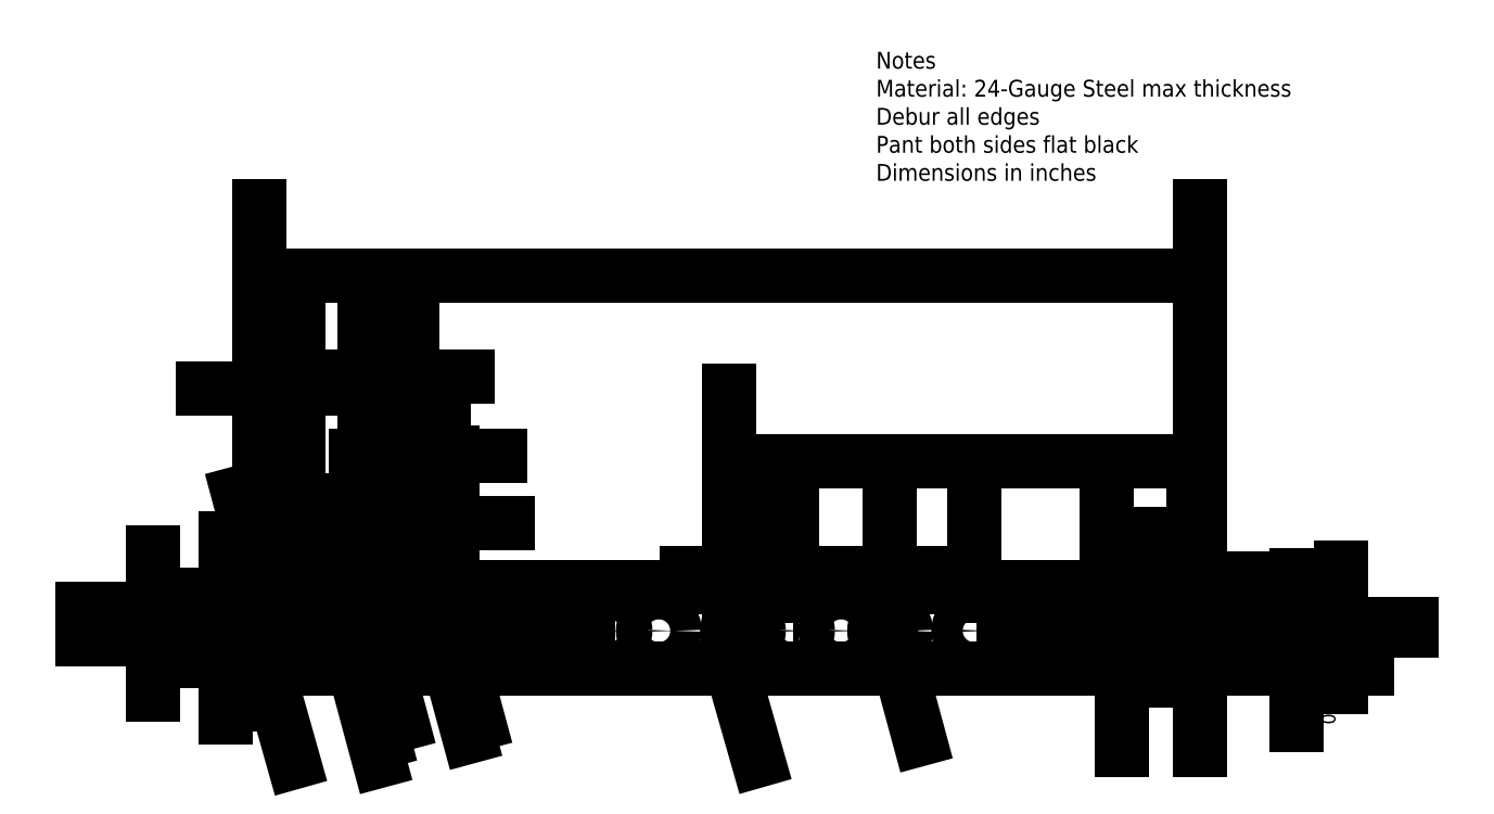
<metadata>
{"format":"dxf","ext":"dxf","renderer":"ezdxf+matplotlib","layout":"modelspace","background":"white","min_lineweight":24,"dpi":150}
</metadata>
<code>
0
SECTION
2
ENTITIES
0
LWPOLYLINE
8
geometry
90
    4
70
    1
43
0
10
4
20
2
10
20.77
20
2
10
20.77
20
3.457
10
4
20
3.457
0
LINE
8
centerlines
10
4
20
2.677
11
20.77
21
2.677
0
LINE
8
centerlines
10
4
20
2.8
11
20.77
21
2.8
0
CIRCLE
8
geometry
10
4.5
20
2.8
40
0.0669
0
CIRCLE
8
geometry
10
6.075
20
2.8
40
0.067
0
CIRCLE
8
geometry
10
8.5
20
2.677
40
0.2813
0
CIRCLE
8
geometry
10
9.375
20
2.677
40
0.2813
0
CIRCLE
8
geometry
10
10.24
20
2.677
40
0.2813
0
CIRCLE
8
geometry
10
11.12
20
2.677
40
0.2813
0
CIRCLE
8
geometry
10
14.38
20
2.677
40
0.2813
0
CIRCLE
8
geometry
10
17.62
20
2.677
40
0.2813
0
CIRCLE
8
geometry
10
18.5
20
2.677
40
0.2813
0
CIRCLE
8
geometry
10
19.38
20
2.677
40
0.2813
0
ARC
8
geometry
10
5.73
20
2.516
40
0.155
50
270
51
0
0
ARC
8
geometry
10
5.73
20
3.084
40
0.155
50
0
51
90
0
LINE
8
geometry
10
5.885
20
3.084
11
5.885
21
2.516
0
LINE
8
geometry
10
4.846
20
3.239
11
5.73
21
3.239
0
ARC
8
geometry
10
4.846
20
3.084
40
0.155
50
90
51
180
0
LINE
8
geometry
10
5.73
20
2.361
11
4.846
21
2.361
0
LINE
8
geometry
10
4.691
20
2.516
11
4.691
21
3.084
0
ARC
8
geometry
10
4.846
20
2.516
40
0.155
50
180
51
270
0
ARC
8
geometry
10
6.762
20
2.573
40
0.043
50
180
51
270
0
LINE
8
geometry
10
6.762
20
2.53
11
7.255
21
2.53
0
ARC
8
geometry
10
7.255
20
2.573
40
0.043
50
270
51
0
0
LINE
8
geometry
10
7.298
20
2.573
11
7.298
21
3.026
0
ARC
8
geometry
10
7.255
20
3.026
40
0.043
50
0
51
90
0
LINE
8
geometry
10
7.255
20
3.069
11
6.762
21
3.069
0
LINE
8
geometry
10
6.719
20
3.026
11
6.719
21
2.573
0
ARC
8
geometry
10
6.762
20
3.026
40
0.043
50
90
51
180
0
CIRCLE
8
geometry
10
5.654
20
2.15
40
0.0787
0
CIRCLE
8
geometry
10
20.66
20
3.327
40
0.0886
0
CIRCLE
8
geometry
10
20.66
20
2.13
40
0.0886
0
CIRCLE
8
geometry
10
19.12
20
2.15
40
0.0787
0
CIRCLE
8
geometry
10
15.25
20
2.677
40
0.2813
0
CIRCLE
8
geometry
10
16.75
20
2.677
40
0.2813
0
CIRCLE
8
geometry
10
12.39
20
2.15
40
0.0787
0
CIRCLE
8
geometry
10
12.62
20
2.677
40
0.2813
0
CIRCLE
8
geometry
10
13.5
20
2.677
40
0.2813
0
CIRCLE
8
geometry
10
4.106
20
3.327
40
0.0886
0
CIRCLE
8
geometry
10
4.106
20
2.13
40
0.0886
0
CIRCLE
8
geometry
10
6.575
20
2.8
40
0.063
0
CIRCLE
8
geometry
10
7.44
20
2.8
40
0.063
0
DIMENSION
8
dimension
2
*D1
10
15.25
20
3.7
30
0
11
16
21
4
31
0
70
   33
71
    5
3
Standard
53
0
210
0
220
0
230
1
13
16.75
23
2.677
33
0
14
15.25
24
2.677
34
0
0
DIMENSION
8
dimension
2
*D2
10
2.1
20
3.07
30
0
11
1.8
21
2.5
31
0
70
   33
71
    5
3
Standard
53
0
210
0
220
0
230
1
13
6.8
23
2.53
33
0
14
6.8
24
3.07
34
0
0
DIMENSION
8
dimension
2
*D3
10
5.885
20
3.7
30
0
11
5.2
21
3.9
31
0
70
   33
71
    5
3
Standard
53
0
210
0
220
0
230
1
13
4.691
23
3
33
0
14
5.885
24
3
34
0
0
DIMENSION
8
dimension
2
*D4
10
7.44
20
4.6
30
0
11
7
21
4.8
31
0
70
   33
71
    5
3
Standard
53
0
210
0
220
0
230
1
13
6.575
23
2.8
33
0
14
7.44
24
2.8
34
0
0
DIMENSION
8
dimension
2
*D5
10
6.075
20
5
30
0
11
5.3
21
5.3
31
0
70
   33
71
    5
3
Standard
53
0
210
0
220
0
230
1
13
4.5
23
2.8
33
0
14
6.075
24
2.8
34
0
0
DIMENSION
8
dimension
2
*D6
10
7.298
20
5.8
30
0
11
6.5
21
6.1
31
0
70
   33
71
    5
3
Standard
53
0
210
0
220
0
230
1
13
6.719
23
2.9
33
0
14
7.298
24
2.9
34
0
0
DIMENSION
8
dimension
2
*D7
10
4.691
20
7
30
0
11
3.8
21
7.5
31
0
70
   33
71
    5
3
Standard
53
0
210
0
220
0
230
1
13
4
23
2.8
33
0
14
4.691
24
2.8
34
0
0
DIMENSION
8
dimension
2
*D8
10
6.719
20
7.2
30
0
11
7.3
21
7.5
31
0
70
   33
71
    5
3
Standard
53
0
210
0
220
0
230
1
13
5.885
23
2.8
33
0
14
6.719
24
2.8
34
0
0
DIMENSION
8
dimension
2
*D9
10
12.62
20
3.7
30
0
11
13.1
21
3.9
31
0
70
   33
71
    5
3
Standard
53
0
210
0
220
0
230
1
13
13.5
23
2.677
33
0
14
12.62
24
2.677
34
0
0
DIMENSION
8
dimension
2
*D10
10
19.12
20
4.4
30
0
11
19.9
21
4.7
31
0
70
   33
71
    5
3
Standard
53
0
210
0
220
0
230
1
13
20.66
23
2
33
0
14
19.12
24
2
34
0
0
DIMENSION
8
dimension
2
*D11
10
12.39
20
5.7
30
0
11
16.5
21
5.9
31
0
70
   33
71
    5
3
Standard
53
0
210
0
220
0
230
1
13
20.77
23
2
33
0
14
12.39
24
2
34
0
0
DIMENSION
8
dimension
2
*D12
10
4.106
20
2.13
30
0
11
4.7
21
1
31
0
70
   36
71
    5
3
Standard
53
0
210
0
220
0
230
1
15
4.13
25
2.045
35
0
40
0
0
DIMENSION
8
dimension
2
*D13
10
6.075
20
2.8
30
0
11
6.7
21
1.4
31
0
70
   36
71
    5
3
Standard
53
0
210
0
220
0
230
1
15
6.092
25
2.735
35
0
40
0
0
DIMENSION
8
dimension
2
*D14
10
7.44
20
2.8
30
0
11
8
21
1.5
31
0
70
   36
71
    5
3
Standard
53
0
210
0
220
0
230
1
15
7.456
25
2.739
35
0
40
0
0
DIMENSION
8
dimension
2
*D15
10
12.39
20
2.15
30
0
11
13
21
0.9
31
0
70
   36
71
    5
3
Standard
53
0
210
0
220
0
230
1
15
12.41
25
2.074
35
0
40
0
0
DIMENSION
8
dimension
2
*D16
10
15.25
20
2.677
30
0
11
15.9
21
1.2
31
0
70
   36
71
    5
3
Standard
53
0
210
0
220
0
230
1
15
15.32
25
2.406
35
0
40
0
0
DIMENSION
8
dimension
2
*D17
10
20.77
20
1.8
30
0
11
20
21
1.5
31
0
70
   33
71
    5
3
Standard
53
0
210
0
220
0
230
1
13
19.38
23
2.677
33
0
14
20.77
24
2.677
34
0
0
DIMENSION
8
dimension
2
*D18
10
22.5
20
2.677
30
0
11
22.2
21
0.1
31
0
70
   33
71
    5
3
Standard
53
0
210
0
220
0
230
1
13
20.77
23
2
33
0
14
20.77
24
2.677
34
0
0
DIMENSION
8
dimension
2
*D19
10
23.3
20
2.8
30
0
11
23.1
21
0.4
31
0
70
   33
71
    5
3
Standard
53
0
210
0
220
0
230
1
13
20.77
23
2.677
33
0
14
20.77
24
2.8
34
0
0
DIMENSION
8
dimension
2
*D20
10
21.6
20
3.457
30
0
11
21.2
21
2.5
31
0
70
   33
71
    5
3
Standard
53
0
210
0
220
0
230
1
13
20.4
23
2
33
0
14
20.4
24
3.457
34
0
0
DIMENSION
8
dimension
2
*D21
10
20.66
20
3.6
30
0
11
20.2
21
3.9
31
0
70
   33
71
    5
3
Standard
53
0
210
0
220
0
230
1
13
20.77
23
3.327
33
0
14
20.66
24
3.327
34
0
0
DIMENSION
8
dimension
2
*D22
10
20.77
20
9
30
0
11
12.4
21
9.2
31
0
70
   33
71
    5
3
Standard
53
0
210
0
220
0
230
1
13
4
23
3.4
33
0
14
20.77
24
3.4
34
0
0
DIMENSION
8
dimension
2
*D23
10
3.8
20
3.24
30
0
11
3.6
21
2.8
31
0
70
   33
71
    5
3
Standard
53
0
210
0
220
0
230
1
13
4.9
23
2.36
33
0
14
4.9
24
3.24
34
0
0
DIMENSION
8
dimension
2
*D24
10
3.4
20
3.327
30
0
11
3.2
21
2.8
31
0
70
   33
71
    5
3
Standard
53
0
210
0
220
0
230
1
13
4.106
23
2.13
33
0
14
4.106
24
3.327
34
0
0
DIMENSION
8
geometry
2
*D25
10
5.73
20
2.516
30
0
11
6.25
21
1.24
31
0
70
   36
71
    5
72
    0
3
Standard
53
0
210
0
220
0
230
1
15
5.771
25
2.366
35
0
40
0
0
DIMENSION
8
geometry
2
*D26
10
7.255
20
2.573
30
0
11
7.73
21
1.36
31
0
70
   36
71
    5
72
    0
3
Standard
53
0
210
0
220
0
230
1
15
7.266
25
2.532
35
0
40
0
0
MTEXT
8
geometry
10
15
20
13
30
0
40
0.3
41
8.2
71
    1
72
    1
1
Notes\P Material: 24-Gauge Steel max thickness\P Debur all edges\P Pant both sides flat black\P Dimensions in inches
7
STANDARD
210
0
220
0
230
1
50
0
73
    2
44
1
0
DIMENSION
8
geometry
2
*D27
10
4.106
20
3.327
30
0
11
3.9
21
4.8
31
0
70
   36
71
    5
3
Standard
53
0
210
0
220
0
230
1
15
4.083
25
3.413
35
0
40
0
0
DIMENSION
8
geometry
2
*D28
10
5.654
20
2.15
30
0
11
6
21
1
31
0
70
   36
71
    5
3
Standard
53
0
210
0
220
0
230
1
15
5.675
25
2.074
35
0
40
0
0
ENDSEC
0
EOF

</code>
